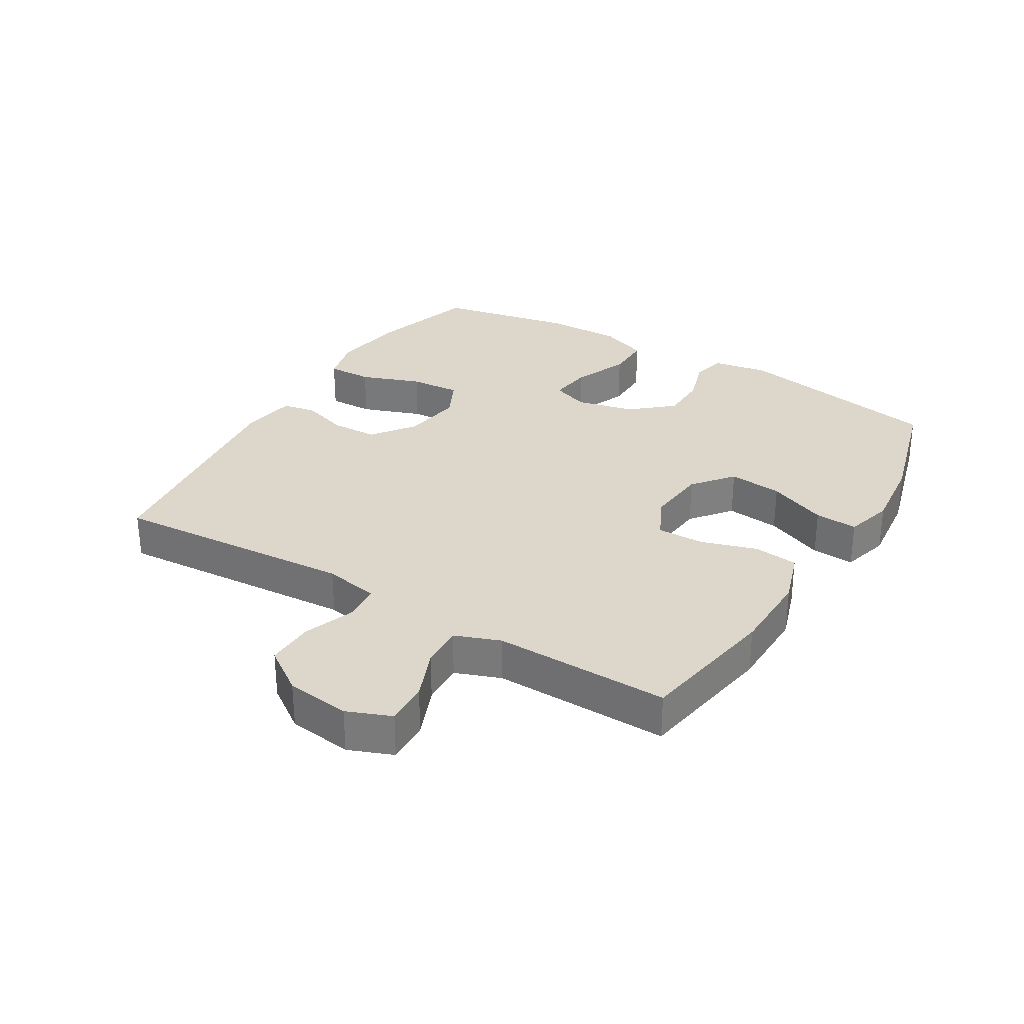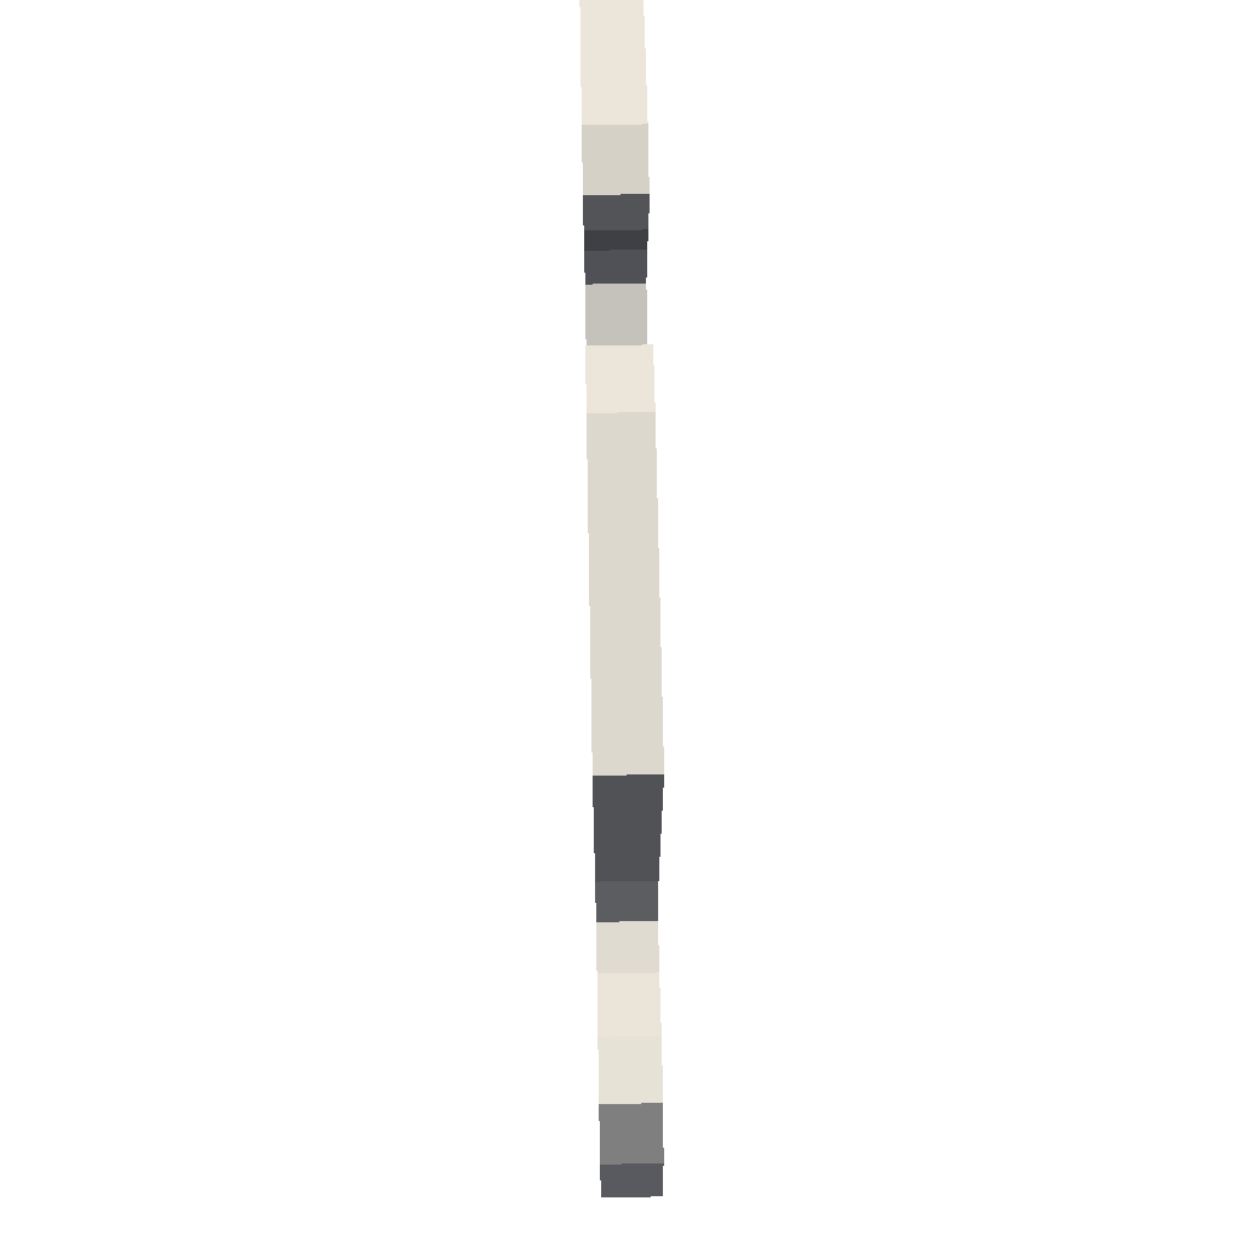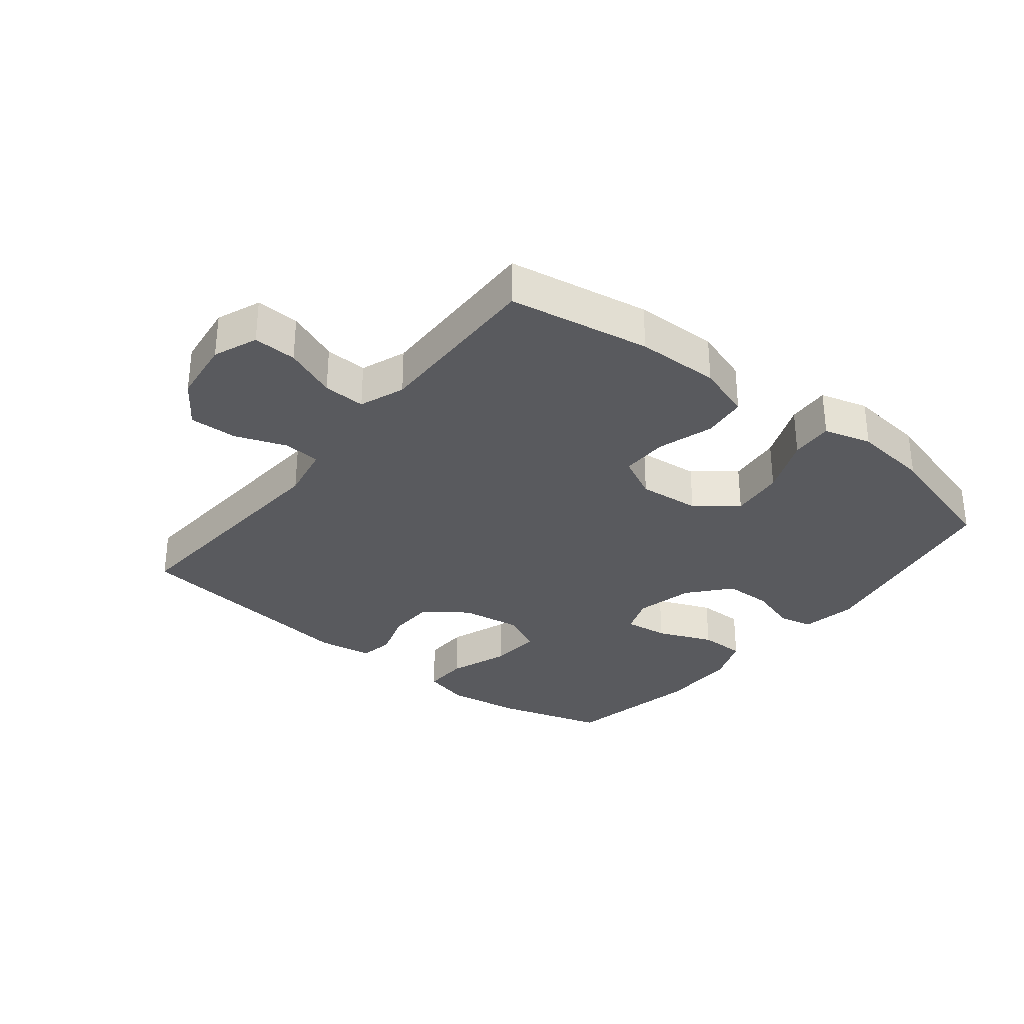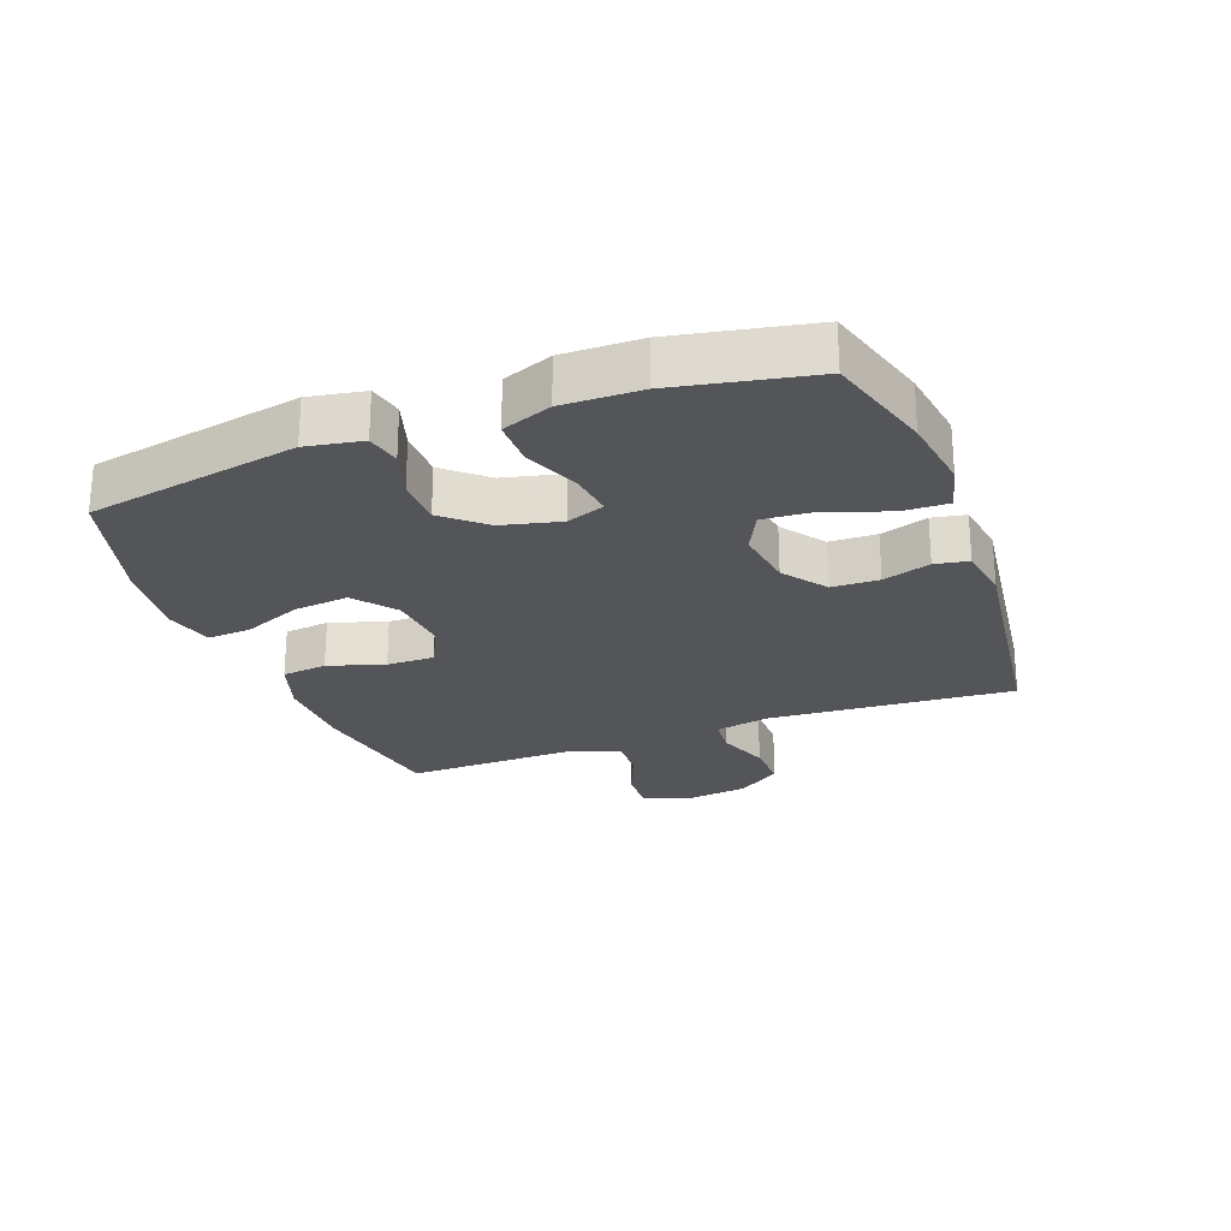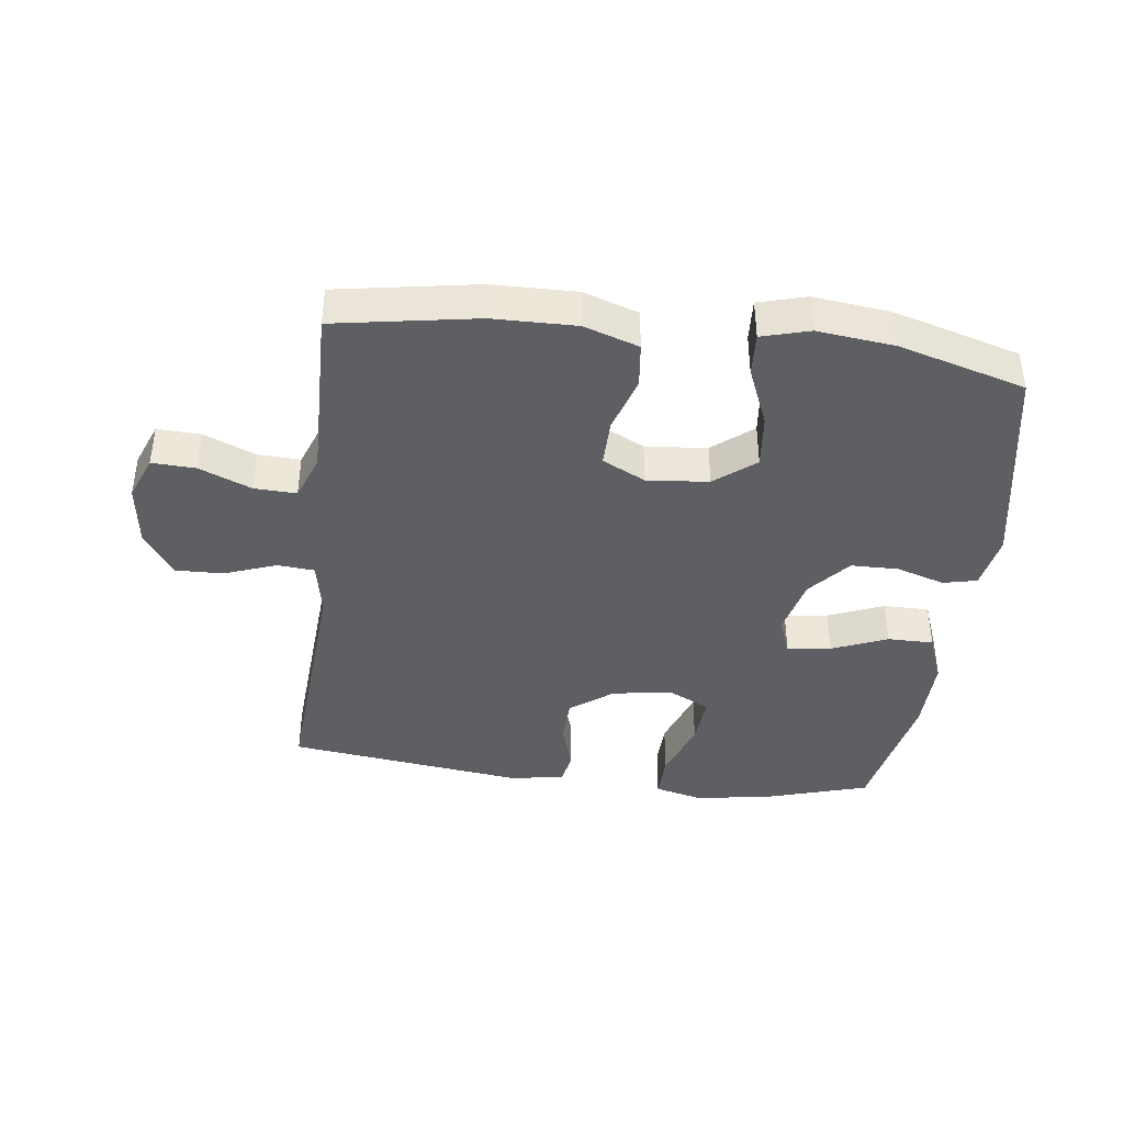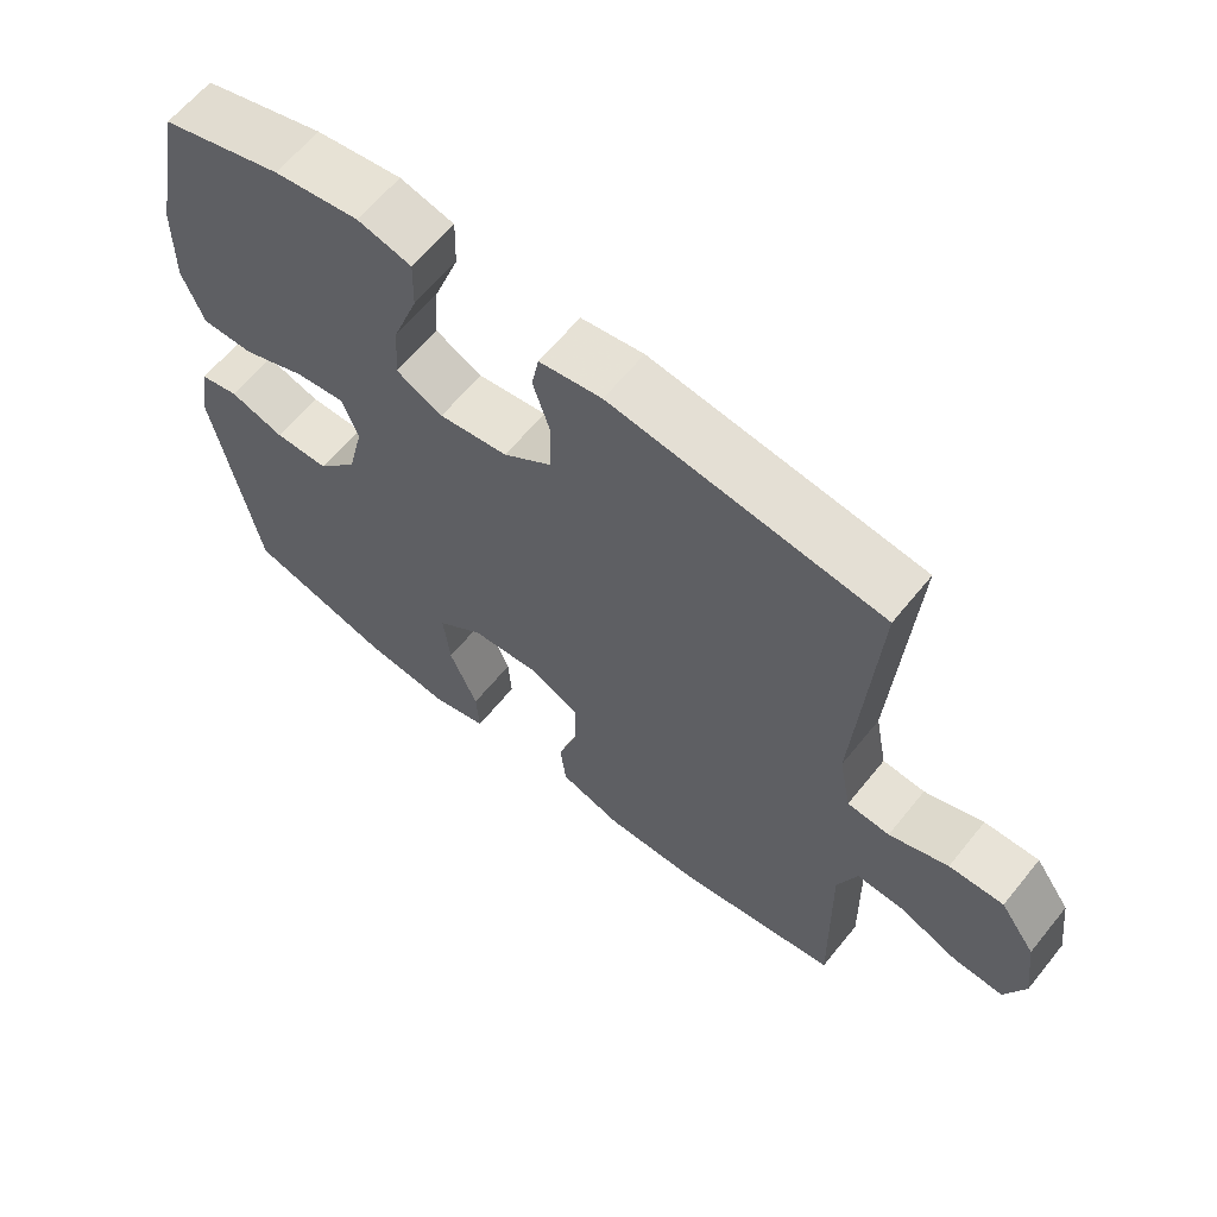
<metadata>
{"format":"obj","ext":"obj","renderer":"f3d","projection":"perspective","resolution":1024,"background":"white","views":[{"elev":30.4,"azim":121.2,"up":"+Y"},{"elev":65.3,"azim":88.9,"up":"+Z"},{"elev":-31.8,"azim":141.5,"up":"+Y"},{"elev":-24.8,"azim":-69.5,"up":"+Y"},{"elev":-40.8,"azim":172.9,"up":"+Y"},{"elev":62.6,"azim":38.9,"up":"+Z"}]}
</metadata>
<code>
v -0.5 0.07 0.5
v -0.331 0.07 0.55
v -0.212 0.07 0.568
v -0.137 0.07 0.549
v -0.139 0.07 0.477
v -0.174 0.07 0.381
v -0.18 0.07 0.3
v -0.115 0.07 0.268
v -0.019 0.07 0.282
v 0.049 0.07 0.332
v 0.051 0.07 0.406
v 0.027 0.07 0.481
v 0.037 0.07 0.534
v 0.124 0.07 0.548
v 0.5 0.07 0.5
v 0.473 0.07 0.114
v 0.49 0.07 0.026
v 0.549 0.07 0.021
v 0.631 0.07 0.051
v 0.707 0.07 0.053
v 0.756 0.07 -0.017
v 0.769 0.07 -0.119
v 0.741 0.07 -0.189
v 0.672 0.07 -0.186
v 0.589 0.07 -0.152
v 0.522 0.07 -0.149
v 0.495 0.07 -0.221
v 0.497 0.07 -0.336
v 0.5 0.07 -0.5
v 0.275 0.07 -0.538
v 0.143 0.07 -0.54
v 0.056 0.07 -0.511
v 0.048 0.07 -0.44
v 0.076 0.07 -0.351
v 0.077 0.07 -0.276
v 0.009 0.07 -0.242
v -0.089 0.07 -0.251
v -0.153 0.07 -0.302
v -0.144 0.07 -0.388
v -0.105 0.07 -0.482
v -0.101 0.07 -0.55
v -0.177 0.07 -0.571
v -0.299 0.07 -0.557
v -0.5 0.07 -0.5
v -0.562 0.07 -0.166
v -0.546 0.07 -0.078
v -0.492 0.07 -0.066
v -0.416 0.07 -0.09
v -0.34 0.07 -0.089
v -0.284 0.07 -0.024
v -0.262 0.07 0.068
v -0.284 0.07 0.128
v -0.354 0.07 0.119
v -0.442 0.07 0.083
v -0.515 0.07 0.083
v -0.545 0.07 0.161
v -0.543 0.07 0.284
v -0.5 0 0.5
v -0.331 0 0.55
v -0.212 0 0.568
v -0.137 0 0.549
v -0.139 0 0.477
v -0.174 0 0.381
v -0.18 0 0.3
v -0.115 0 0.268
v -0.019 0 0.282
v 0.049 0 0.332
v 0.051 0 0.406
v 0.027 0 0.481
v 0.037 0 0.534
v 0.124 0 0.548
v 0.5 0 0.5
v 0.473 0 0.114
v 0.49 0 0.026
v 0.549 0 0.021
v 0.631 0 0.051
v 0.707 0 0.053
v 0.756 0 -0.017
v 0.769 0 -0.119
v 0.741 0 -0.189
v 0.672 0 -0.186
v 0.589 0 -0.152
v 0.522 0 -0.149
v 0.495 0 -0.221
v 0.497 0 -0.336
v 0.5 0 -0.5
v 0.275 0 -0.538
v 0.143 0 -0.54
v 0.056 0 -0.511
v 0.048 0 -0.44
v 0.076 0 -0.351
v 0.077 0 -0.276
v 0.009 0 -0.242
v -0.089 0 -0.251
v -0.153 0 -0.302
v -0.144 0 -0.388
v -0.105 0 -0.482
v -0.101 0 -0.55
v -0.177 0 -0.571
v -0.299 0 -0.557
v -0.5 0 -0.5
v -0.562 0 -0.166
v -0.546 0 -0.078
v -0.492 0 -0.066
v -0.416 0 -0.09
v -0.34 0 -0.089
v -0.284 0 -0.024
v -0.262 0 0.068
v -0.284 0 0.128
v -0.354 0 0.119
v -0.442 0 0.083
v -0.515 0 0.083
v -0.545 0 0.161
v -0.543 0 0.284
f 4 5 6
f 3 4 6
f 2 3 6
f 1 2 6
f 57 1 6
f 56 57 6
f 55 56 6
f 54 55 6
f 53 54 6
f 52 53 6 7
f 51 52 7 8
f 50 51 8 9
f 49 50 9 10
f 46 47 48
f 45 46 48
f 44 45 48
f 43 44 48
f 42 43 48
f 41 42 48
f 40 41 48
f 39 40 48
f 38 39 48 49
f 37 38 49 10
f 32 33 34
f 31 32 34
f 30 31 34
f 29 30 34
f 28 29 34
f 27 28 34 35
f 26 27 35 36
f 23 24 25
f 22 23 25
f 21 22 25
f 20 21 25
f 19 20 25
f 18 19 25
f 17 18 25 26
f 36 37 10
f 26 36 10
f 17 26 10
f 16 17 10
f 14 15 16
f 13 14 16
f 12 13 16
f 11 12 16
f 10 11 16
f 63 62 61
f 63 61 60
f 63 60 59
f 63 59 58
f 63 58 114
f 63 114 113
f 63 113 112
f 63 112 111
f 63 111 110
f 64 63 110 109
f 65 64 109 108
f 66 65 108 107
f 67 66 107 106
f 105 104 103
f 105 103 102
f 105 102 101
f 105 101 100
f 105 100 99
f 105 99 98
f 105 98 97
f 105 97 96
f 106 105 96 95
f 67 106 95 94
f 91 90 89
f 91 89 88
f 91 88 87
f 91 87 86
f 91 86 85
f 92 91 85 84
f 93 92 84 83
f 82 81 80
f 82 80 79
f 82 79 78
f 82 78 77
f 82 77 76
f 82 76 75
f 83 82 75 74
f 67 94 93
f 67 93 83
f 67 83 74
f 67 74 73
f 73 72 71
f 73 71 70
f 73 70 69
f 73 69 68
f 73 68 67
f 1 58 59 2
f 2 59 60 3
f 3 60 61 4
f 4 61 62 5
f 5 62 63 6
f 6 63 64 7
f 7 64 65 8
f 8 65 66 9
f 9 66 67 10
f 10 67 68 11
f 11 68 69 12
f 12 69 70 13
f 13 70 71 14
f 14 71 72 15
f 15 72 73 16
f 16 73 74 17
f 17 74 75 18
f 18 75 76 19
f 19 76 77 20
f 20 77 78 21
f 21 78 79 22
f 22 79 80 23
f 23 80 81 24
f 24 81 82 25
f 25 82 83 26
f 26 83 84 27
f 27 84 85 28
f 28 85 86 29
f 29 86 87 30
f 30 87 88 31
f 31 88 89 32
f 32 89 90 33
f 33 90 91 34
f 34 91 92 35
f 35 92 93 36
f 36 93 94 37
f 37 94 95 38
f 38 95 96 39
f 39 96 97 40
f 40 97 98 41
f 41 98 99 42
f 42 99 100 43
f 43 100 101 44
f 44 101 102 45
f 45 102 103 46
f 46 103 104 47
f 47 104 105 48
f 48 105 106 49
f 49 106 107 50
f 50 107 108 51
f 51 108 109 52
f 52 109 110 53
f 53 110 111 54
f 54 111 112 55
f 55 112 113 56
f 56 113 114 57
f 57 114 58 1

</code>
